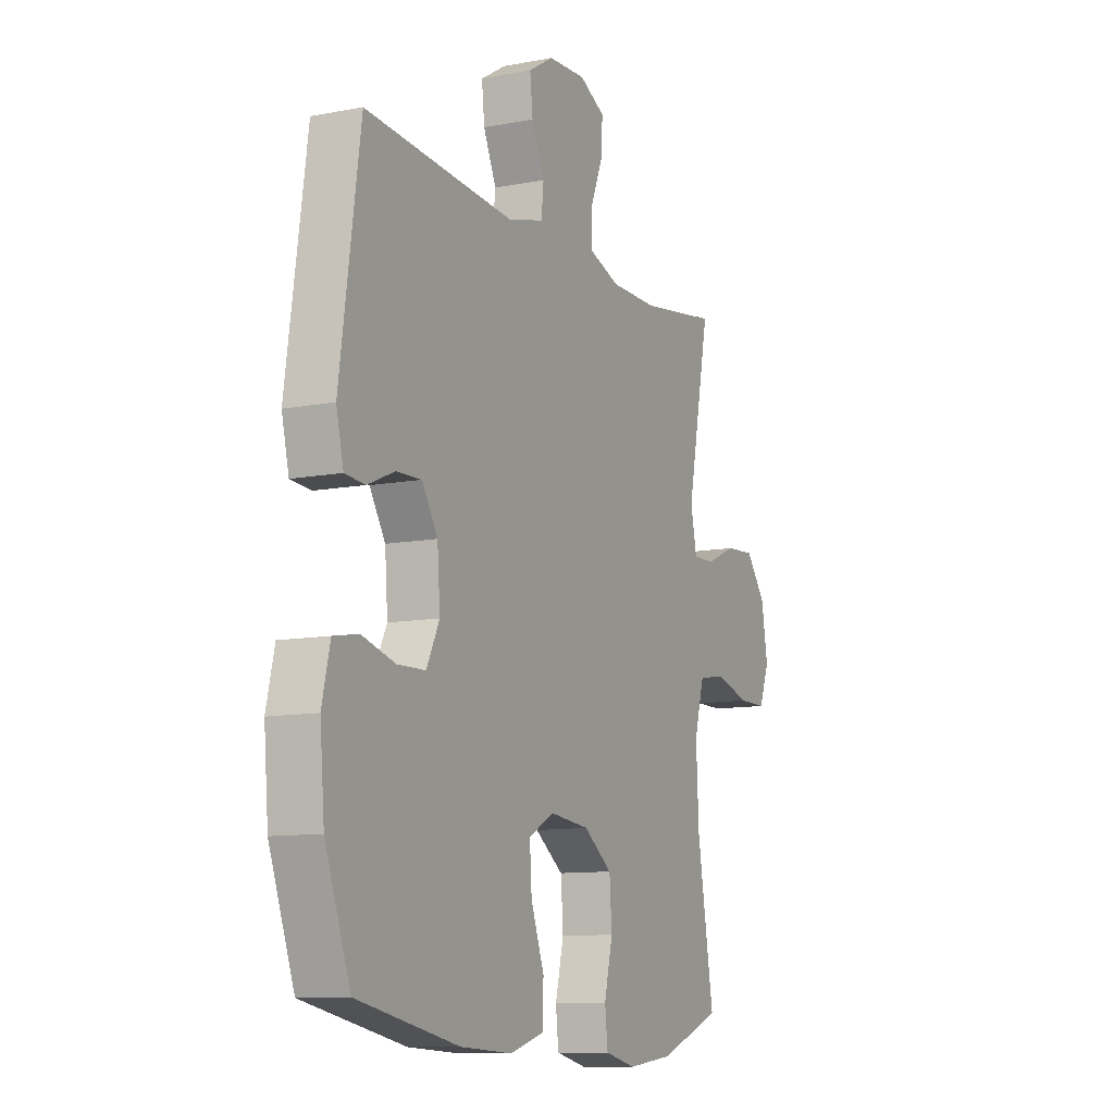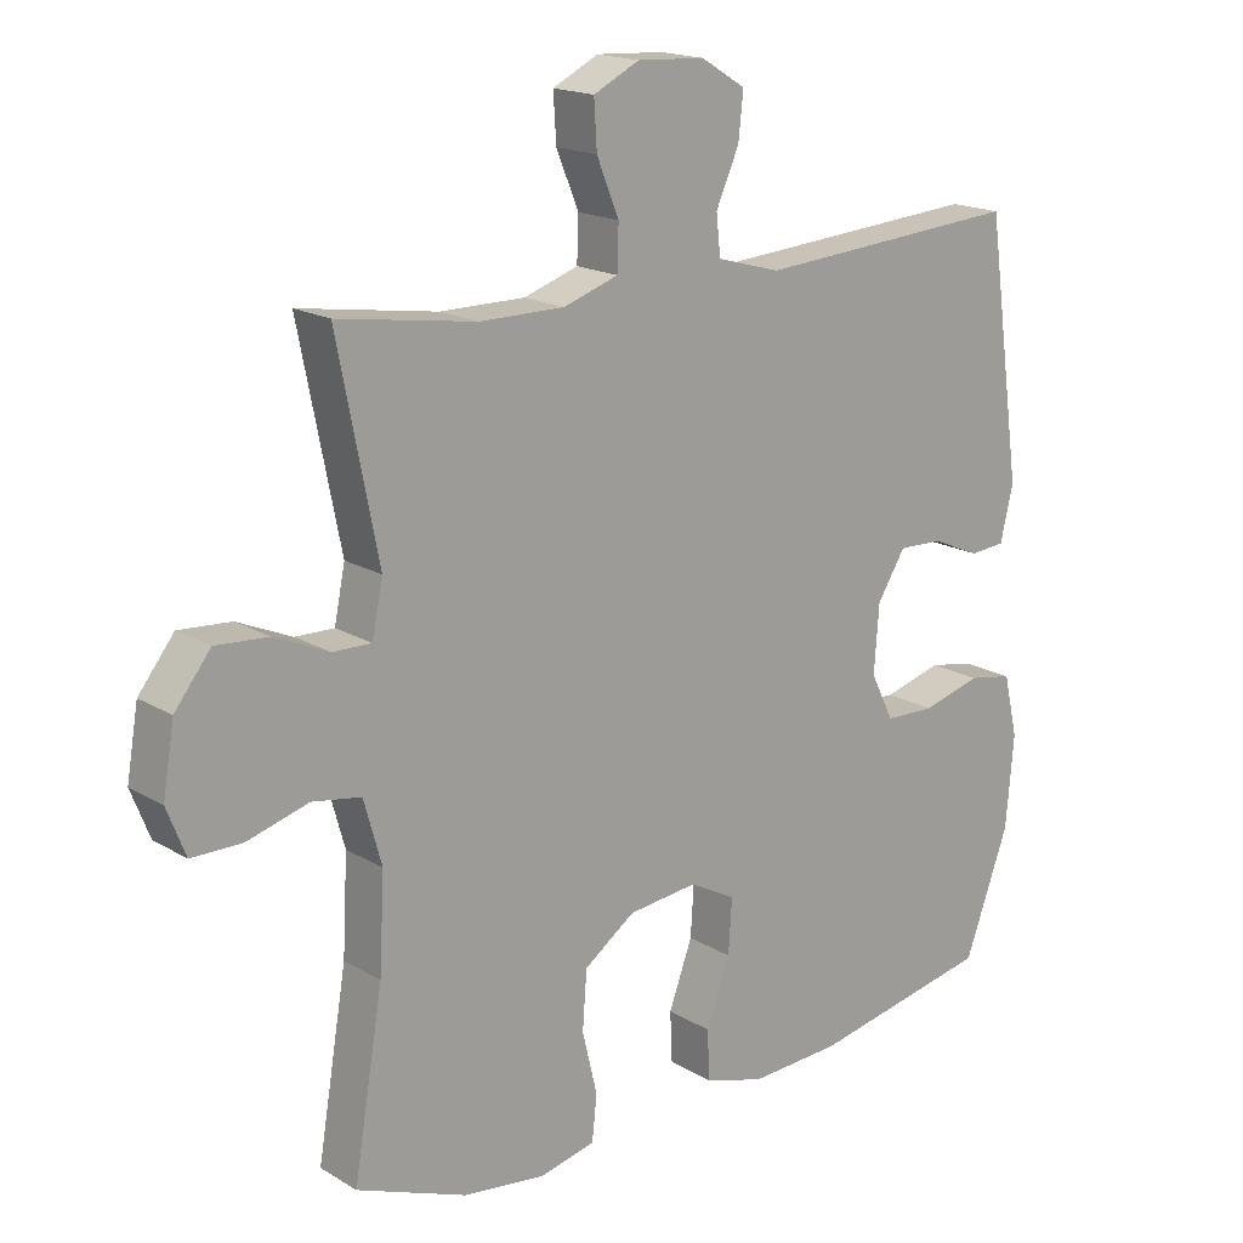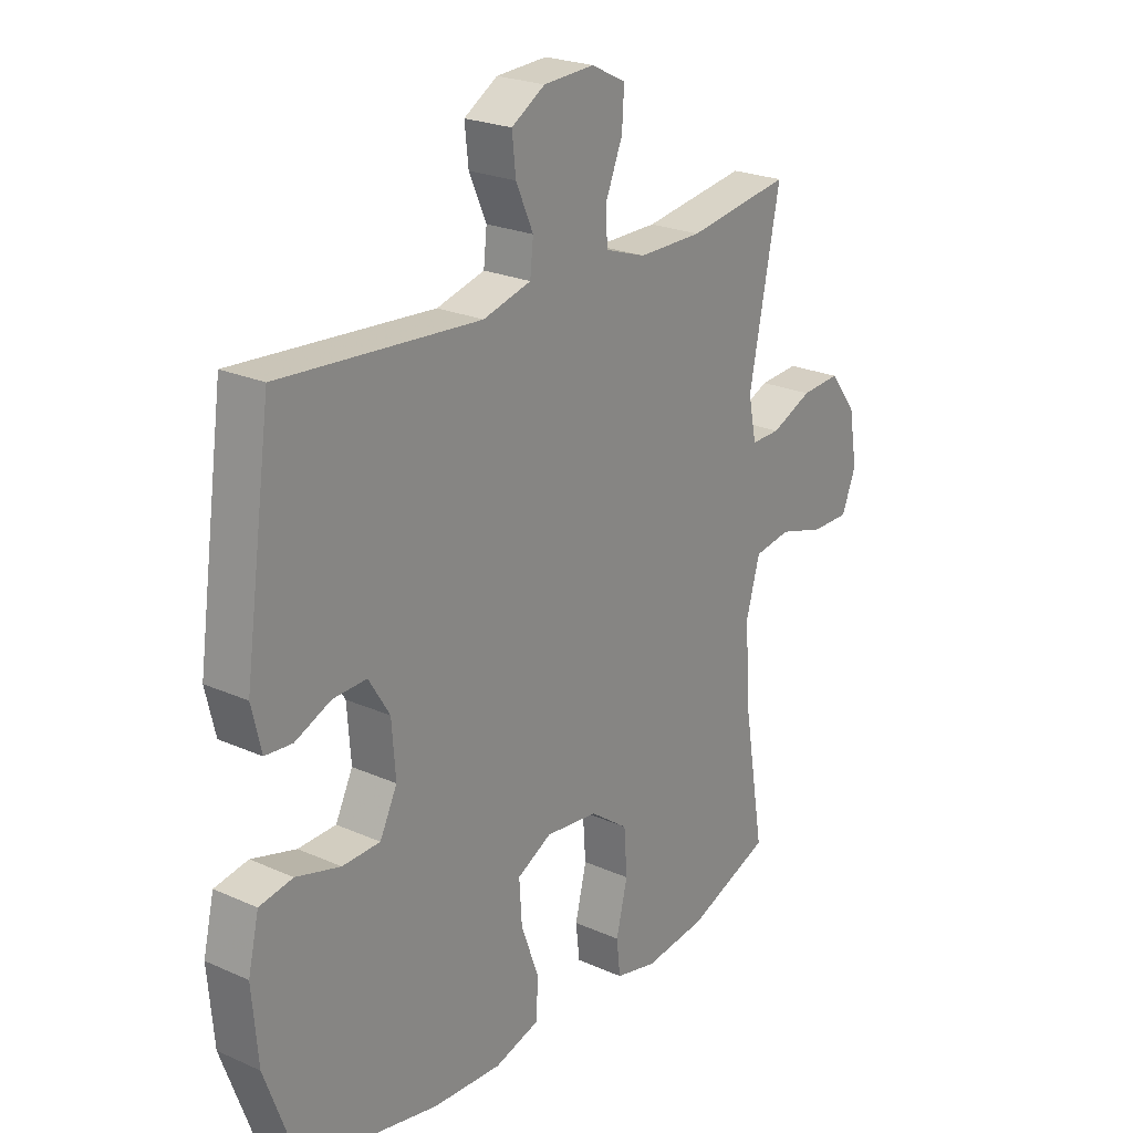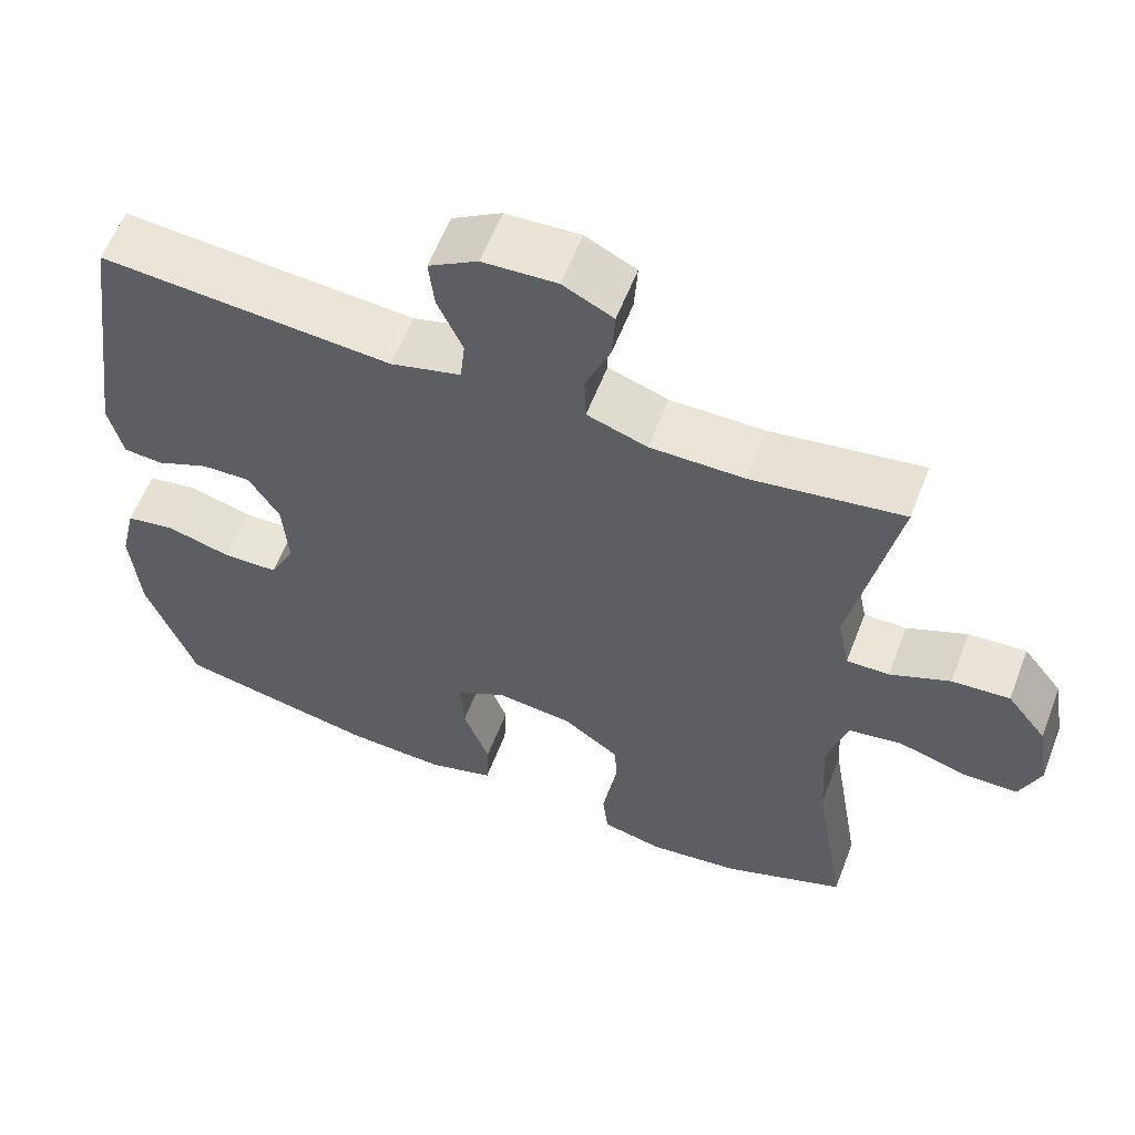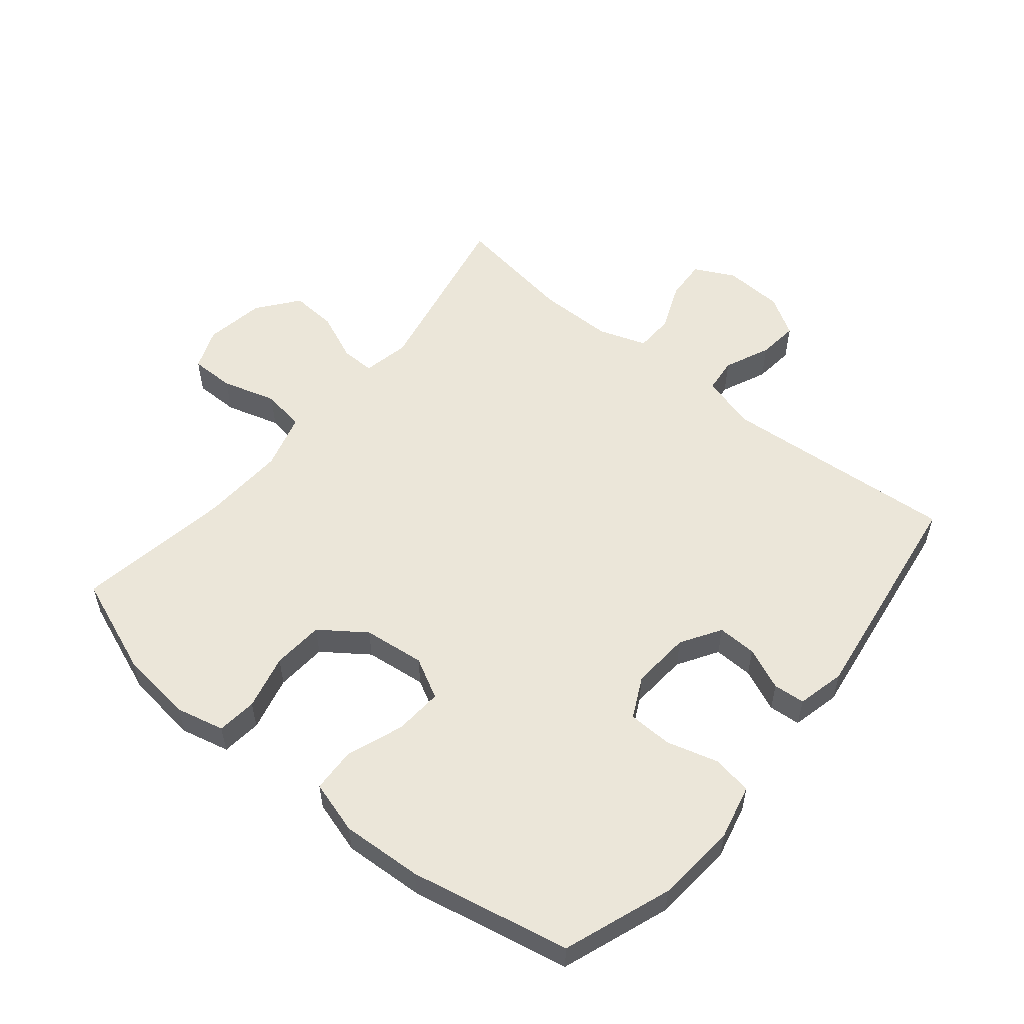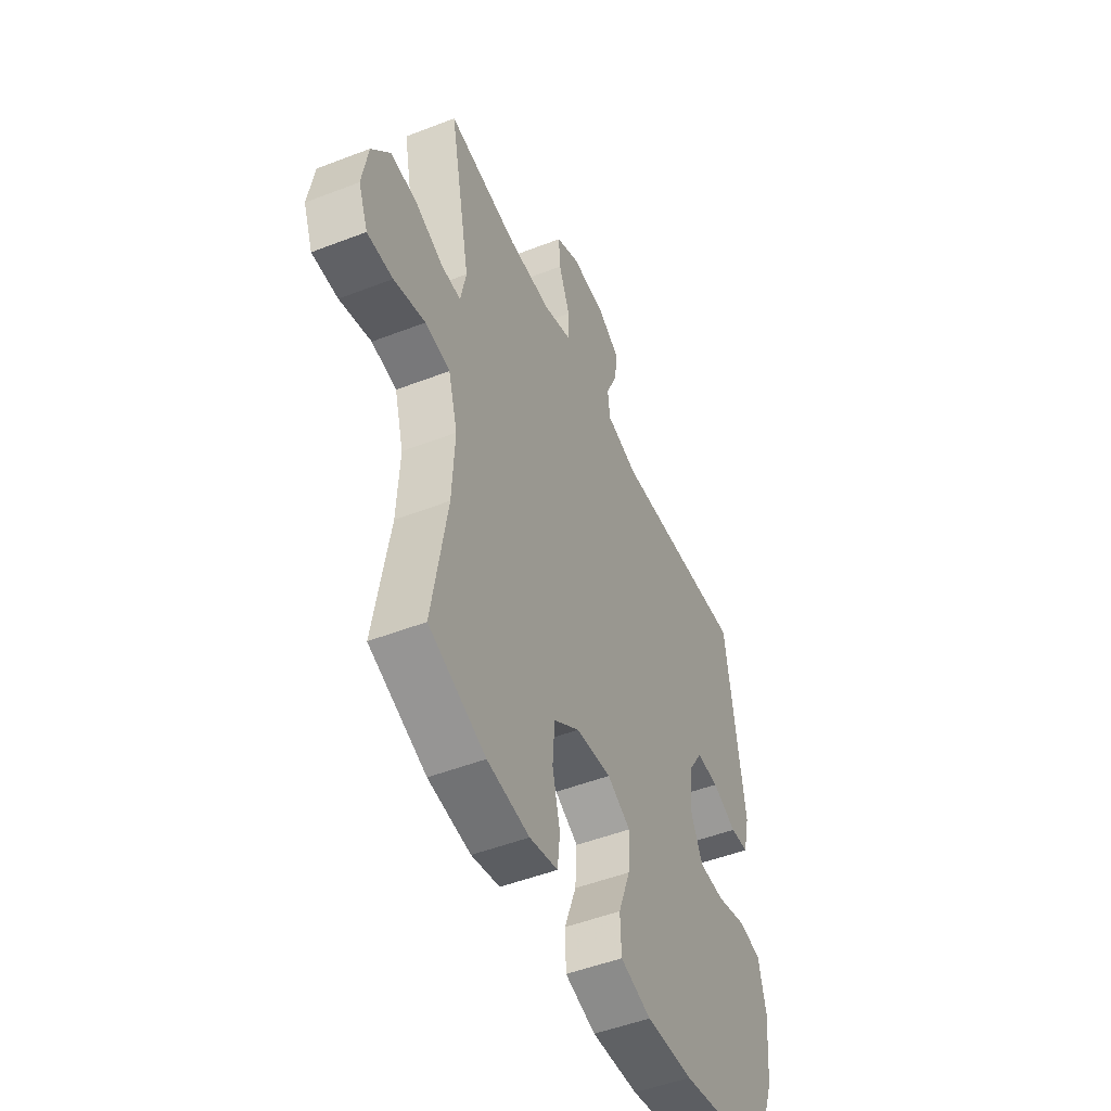
<metadata>
{"format":"obj","ext":"obj","renderer":"f3d","projection":"perspective","resolution":1024,"background":"white","views":[{"elev":-10.5,"azim":-64.1,"up":"+Z"},{"elev":17.4,"azim":139.6,"up":"+Z"},{"elev":23.4,"azim":-53.1,"up":"+Z"},{"elev":59.3,"azim":21.1,"up":"+Z"},{"elev":55.1,"azim":-140.7,"up":"+Y"},{"elev":-49.5,"azim":113.2,"up":"+Z"}]}
</metadata>
<code>
v 0.5 0.07 0.5
v 0.443 0.07 0.214
v 0.458 0.07 0.14
v 0.512 0.07 0.141
v 0.588 0.07 0.174
v 0.661 0.07 0.179
v 0.711 0.07 0.115
v 0.727 0.07 0.02
v 0.701 0.07 -0.046
v 0.631 0.07 -0.046
v 0.545 0.07 -0.021
v 0.477 0.07 -0.032
v 0.452 0.07 -0.121
v 0.459 0.07 -0.254
v 0.5 0.07 -0.5
v 0.345 0.07 -0.56
v 0.23 0.07 -0.574
v 0.153 0.07 -0.556
v 0.146 0.07 -0.493
v 0.167 0.07 -0.406
v 0.161 0.07 -0.325
v 0.09 0.07 -0.274
v -0.007 0.07 -0.263
v -0.071 0.07 -0.297
v -0.066 0.07 -0.373
v -0.033 0.07 -0.463
v -0.036 0.07 -0.533
v -0.12 0.07 -0.558
v -0.248 0.07 -0.551
v -0.5 0.07 -0.5
v -0.562 0.07 -0.33
v -0.573 0.07 -0.202
v -0.553 0.07 -0.116
v -0.491 0.07 -0.105
v -0.409 0.07 -0.128
v -0.339 0.07 -0.126
v -0.307 0.07 -0.061
v -0.314 0.07 0.032
v -0.353 0.07 0.095
v -0.415 0.07 0.093
v -0.482 0.07 0.064
v -0.532 0.07 0.068
v -0.55 0.07 0.144
v -0.5 0.07 0.5
v -0.13 0.07 0.472
v -0.041 0.07 0.496
v -0.035 0.07 0.552
v -0.067 0.07 0.624
v -0.074 0.07 0.688
v -0.012 0.07 0.726
v 0.082 0.07 0.731
v 0.146 0.07 0.699
v 0.142 0.07 0.634
v 0.111 0.07 0.558
v 0.113 0.07 0.497
v 0.189 0.07 0.471
v 0.308 0.07 0.471
v 0.5 0 0.5
v 0.443 0 0.214
v 0.458 0 0.14
v 0.512 0 0.141
v 0.588 0 0.174
v 0.661 0 0.179
v 0.711 0 0.115
v 0.727 0 0.02
v 0.701 0 -0.046
v 0.631 0 -0.046
v 0.545 0 -0.021
v 0.477 0 -0.032
v 0.452 0 -0.121
v 0.459 0 -0.254
v 0.5 0 -0.5
v 0.345 0 -0.56
v 0.23 0 -0.574
v 0.153 0 -0.556
v 0.146 0 -0.493
v 0.167 0 -0.406
v 0.161 0 -0.325
v 0.09 0 -0.274
v -0.007 0 -0.263
v -0.071 0 -0.297
v -0.066 0 -0.373
v -0.033 0 -0.463
v -0.036 0 -0.533
v -0.12 0 -0.558
v -0.248 0 -0.551
v -0.5 0 -0.5
v -0.562 0 -0.33
v -0.573 0 -0.202
v -0.553 0 -0.116
v -0.491 0 -0.105
v -0.409 0 -0.128
v -0.339 0 -0.126
v -0.307 0 -0.061
v -0.314 0 0.032
v -0.353 0 0.095
v -0.415 0 0.093
v -0.482 0 0.064
v -0.532 0 0.068
v -0.55 0 0.144
v -0.5 0 0.5
v -0.13 0 0.472
v -0.041 0 0.496
v -0.035 0 0.552
v -0.067 0 0.624
v -0.074 0 0.688
v -0.012 0 0.726
v 0.082 0 0.731
v 0.146 0 0.699
v 0.142 0 0.634
v 0.111 0 0.558
v 0.113 0 0.497
v 0.189 0 0.471
v 0.308 0 0.471
f 52 53 54
f 51 52 54
f 50 51 54
f 49 50 54
f 48 49 54
f 47 48 54
f 46 47 54 55
f 45 46 55 56
f 43 44 45
f 42 43 45
f 41 42 45
f 40 41 45
f 39 40 45 56
f 33 34 35
f 32 33 35
f 31 32 35
f 30 31 35
f 29 30 35
f 28 29 35
f 27 28 35
f 26 27 35
f 25 26 35
f 24 25 35 36
f 23 24 36 37
f 18 19 20
f 17 18 20
f 16 17 20
f 15 16 20
f 14 15 20
f 13 14 20 21
f 12 13 21 22
f 9 10 11
f 8 9 11
f 7 8 11
f 6 7 11
f 5 6 11
f 4 5 11
f 3 4 11 12
f 23 37 38
f 22 23 38
f 12 22 38
f 3 12 38
f 2 3 38
f 2 38 39
f 1 2 39
f 57 1 39
f 39 56 57
f 111 110 109
f 111 109 108
f 111 108 107
f 111 107 106
f 111 106 105
f 111 105 104
f 112 111 104 103
f 113 112 103 102
f 102 101 100
f 102 100 99
f 102 99 98
f 102 98 97
f 113 102 97 96
f 92 91 90
f 92 90 89
f 92 89 88
f 92 88 87
f 92 87 86
f 92 86 85
f 92 85 84
f 92 84 83
f 92 83 82
f 93 92 82 81
f 94 93 81 80
f 77 76 75
f 77 75 74
f 77 74 73
f 77 73 72
f 77 72 71
f 78 77 71 70
f 79 78 70 69
f 68 67 66
f 68 66 65
f 68 65 64
f 68 64 63
f 68 63 62
f 68 62 61
f 69 68 61 60
f 95 94 80
f 95 80 79
f 95 79 69
f 95 69 60
f 95 60 59
f 96 95 59
f 96 59 58
f 96 58 114
f 114 113 96
f 1 58 59 2
f 2 59 60 3
f 3 60 61 4
f 4 61 62 5
f 5 62 63 6
f 6 63 64 7
f 7 64 65 8
f 8 65 66 9
f 9 66 67 10
f 10 67 68 11
f 11 68 69 12
f 12 69 70 13
f 13 70 71 14
f 14 71 72 15
f 15 72 73 16
f 16 73 74 17
f 17 74 75 18
f 18 75 76 19
f 19 76 77 20
f 20 77 78 21
f 21 78 79 22
f 22 79 80 23
f 23 80 81 24
f 24 81 82 25
f 25 82 83 26
f 26 83 84 27
f 27 84 85 28
f 28 85 86 29
f 29 86 87 30
f 30 87 88 31
f 31 88 89 32
f 32 89 90 33
f 33 90 91 34
f 34 91 92 35
f 35 92 93 36
f 36 93 94 37
f 37 94 95 38
f 38 95 96 39
f 39 96 97 40
f 40 97 98 41
f 41 98 99 42
f 42 99 100 43
f 43 100 101 44
f 44 101 102 45
f 45 102 103 46
f 46 103 104 47
f 47 104 105 48
f 48 105 106 49
f 49 106 107 50
f 50 107 108 51
f 51 108 109 52
f 52 109 110 53
f 53 110 111 54
f 54 111 112 55
f 55 112 113 56
f 56 113 114 57
f 57 114 58 1

</code>
